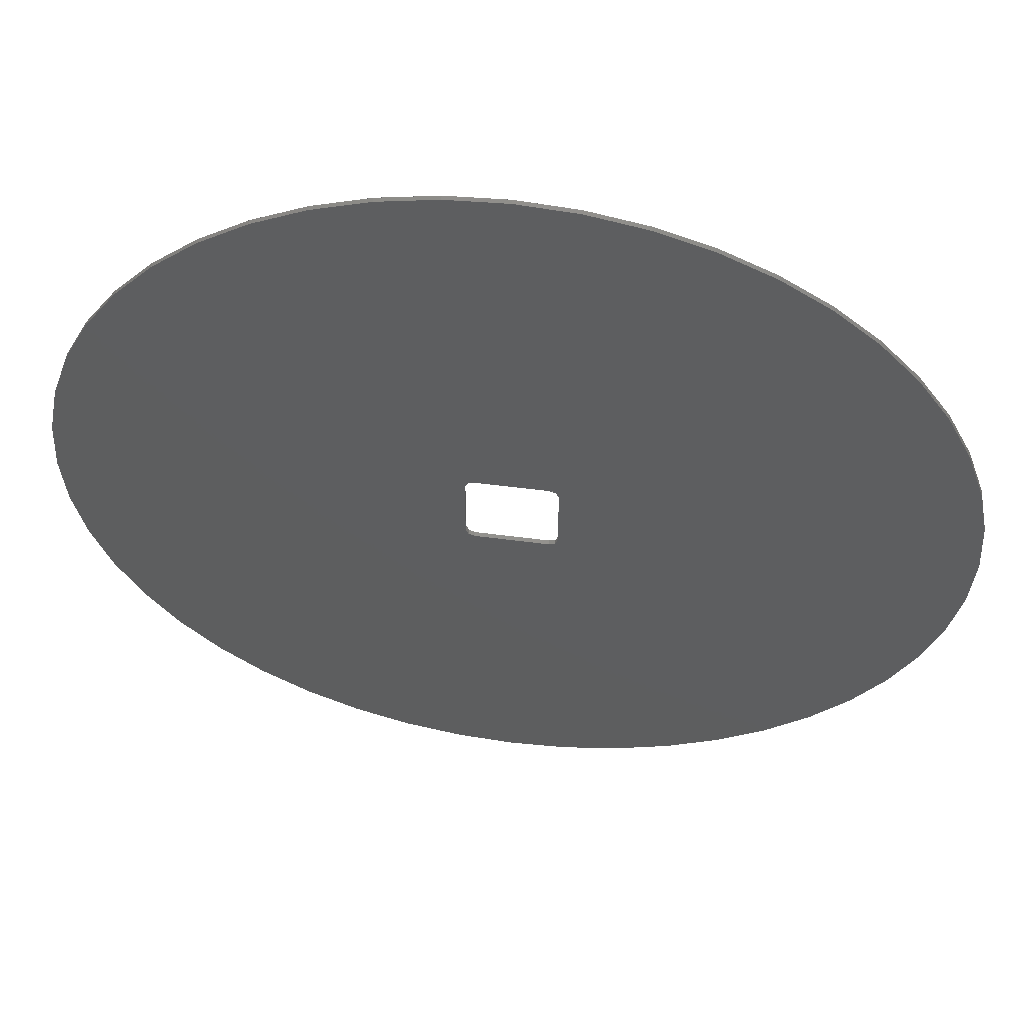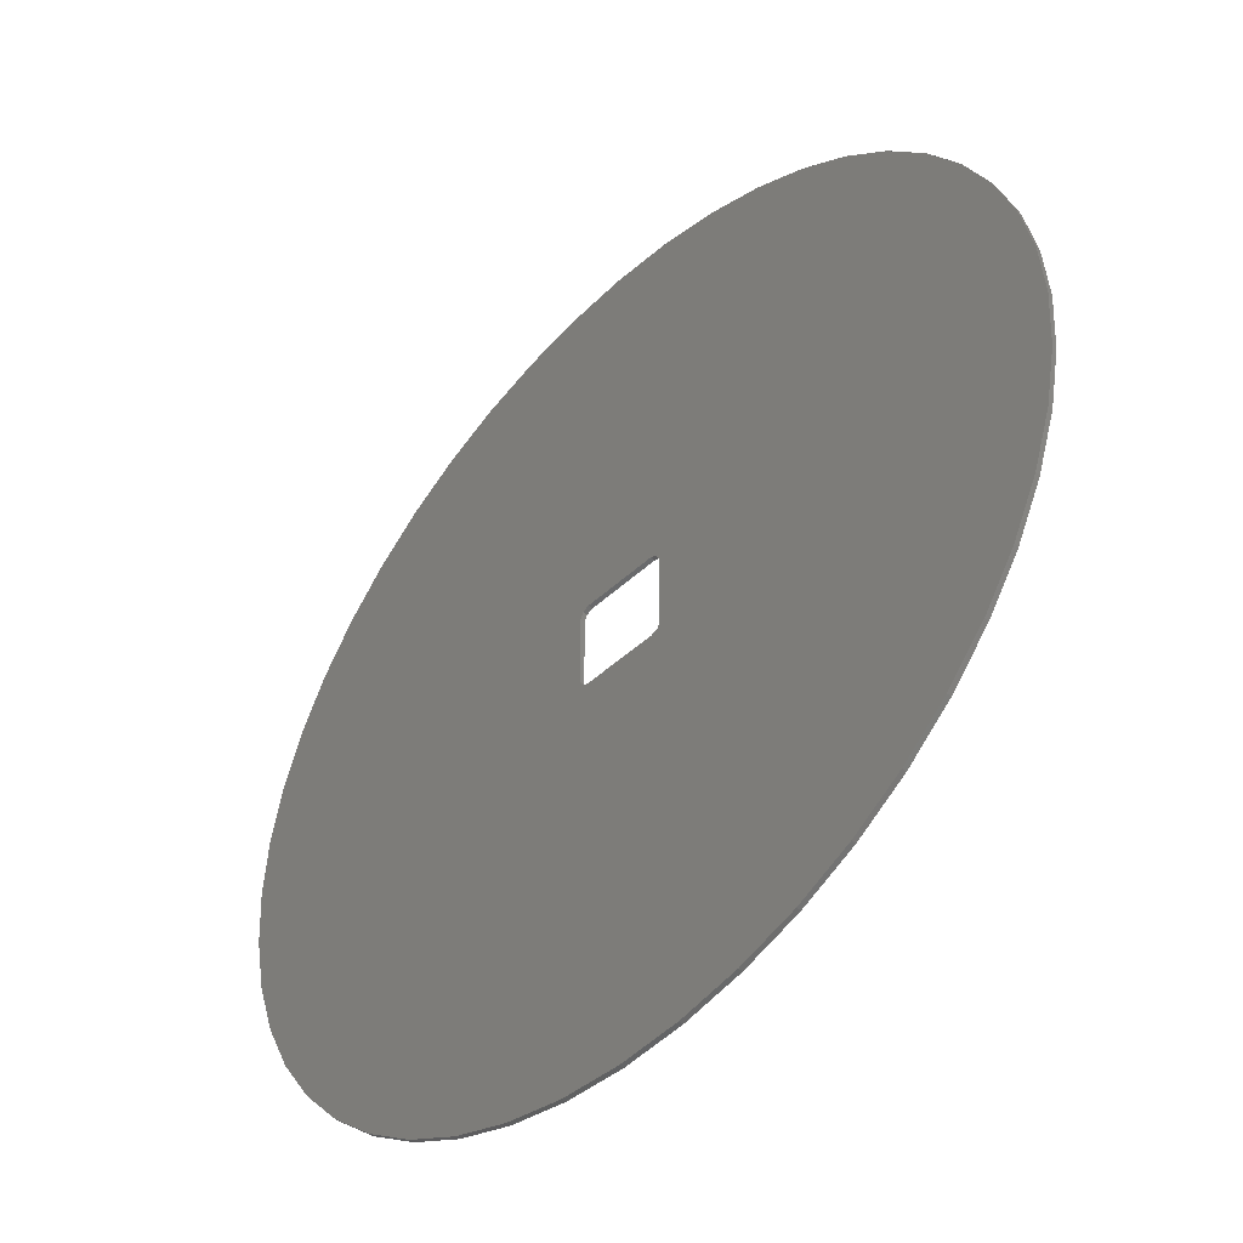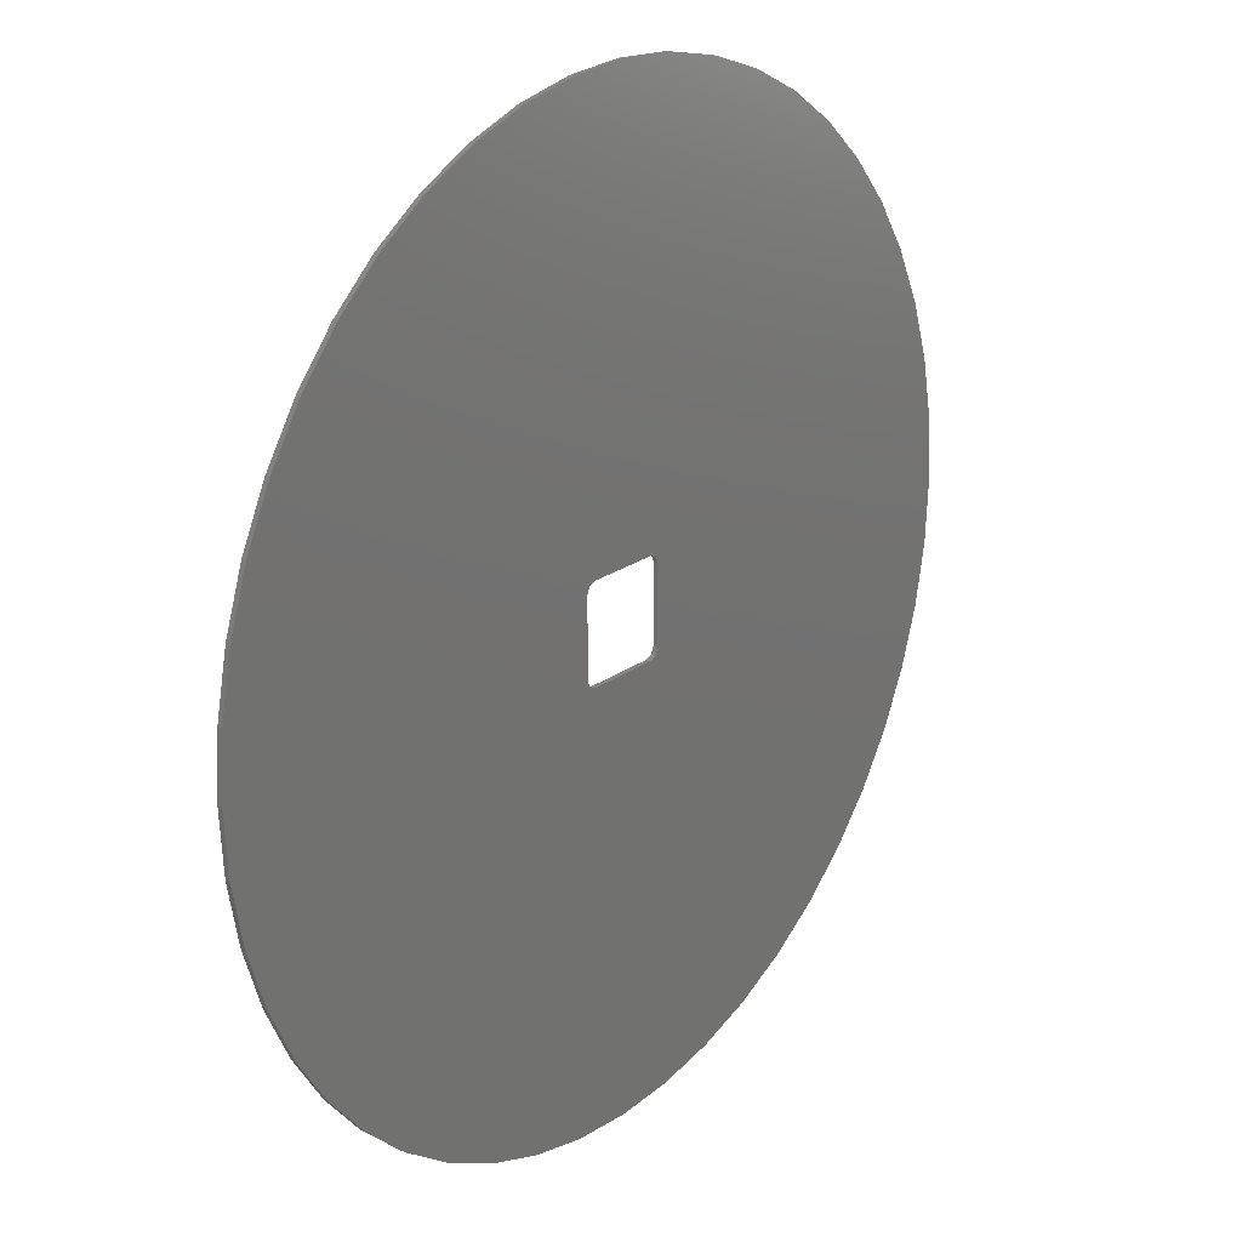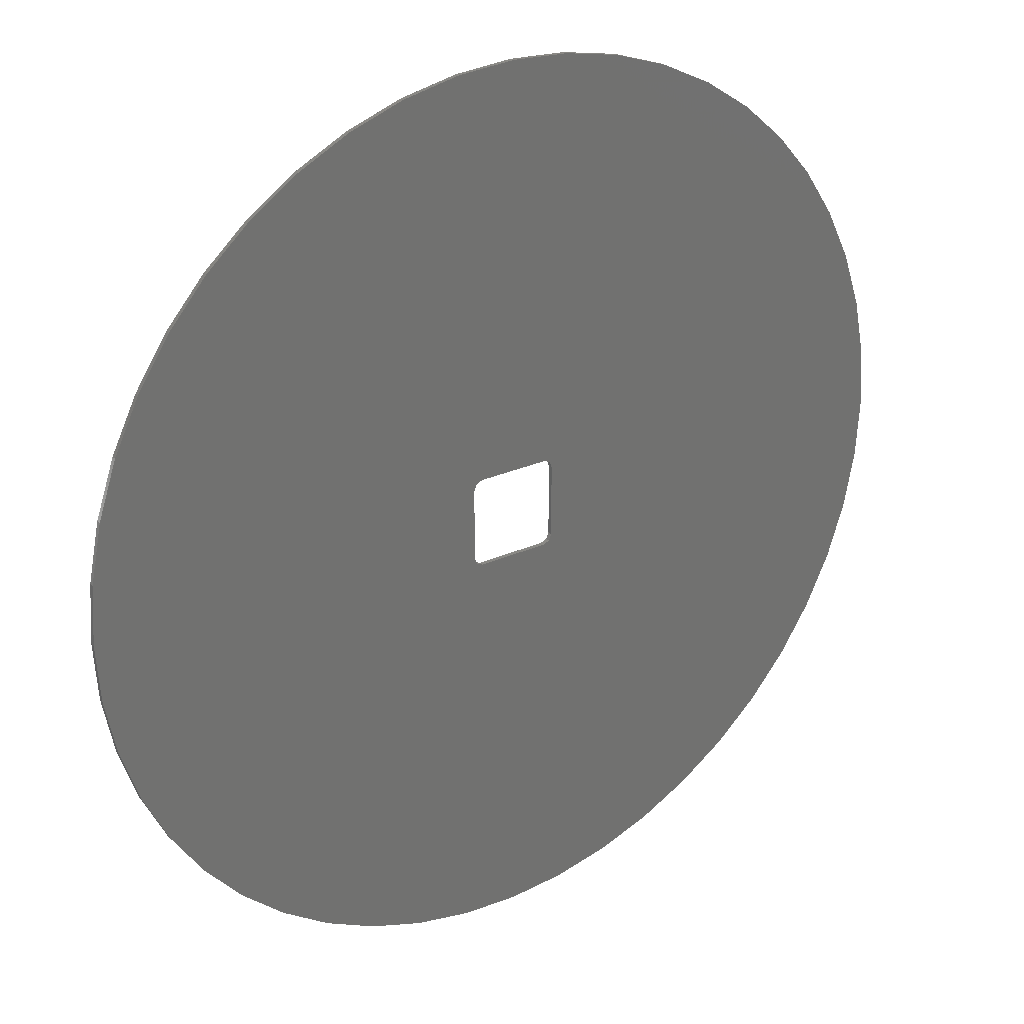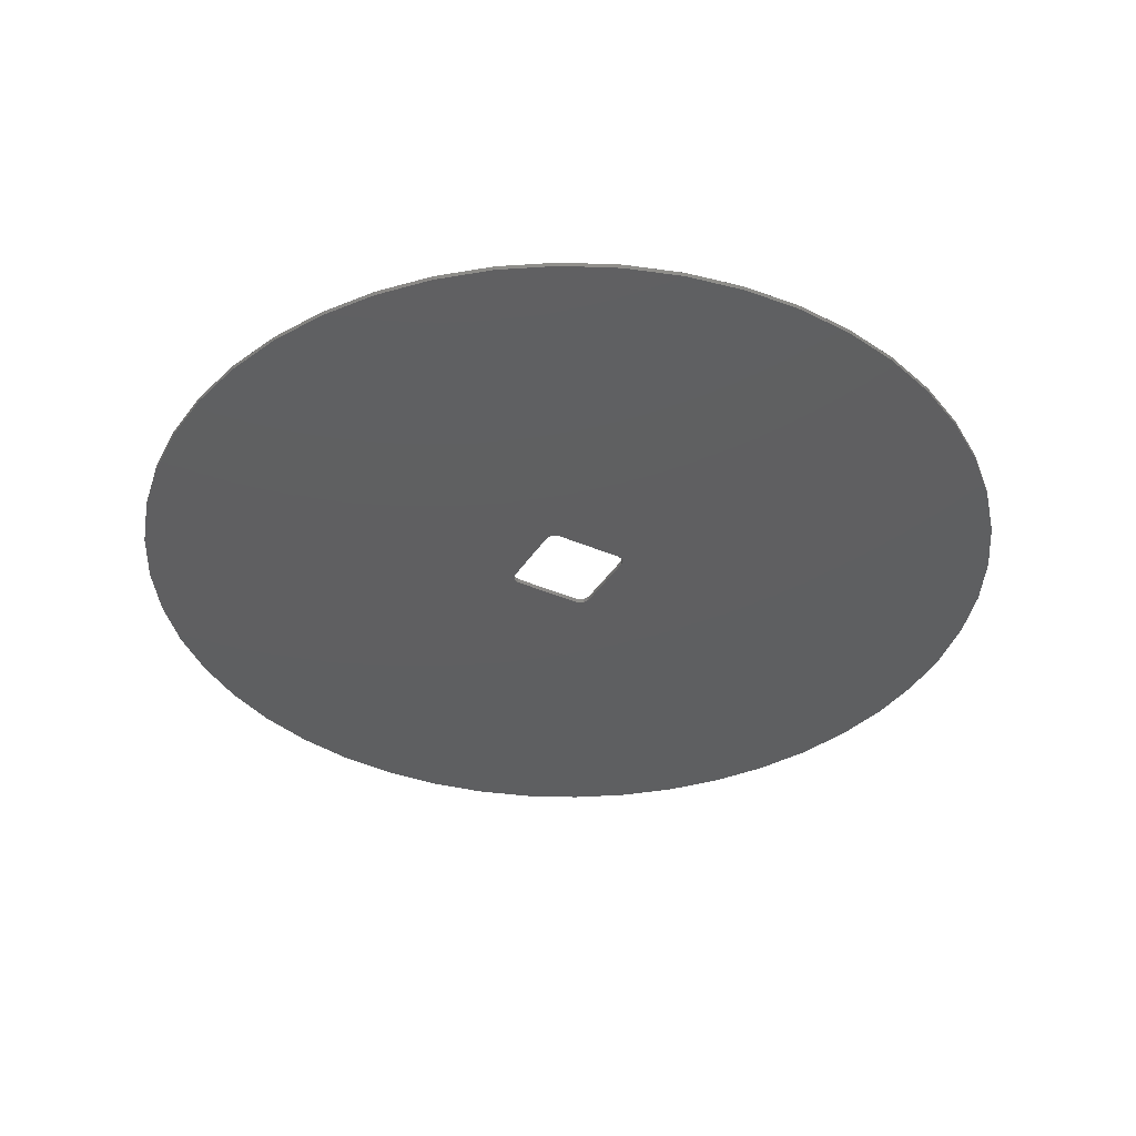
<metadata>
{"format":"stl","ext":"stl","renderer":"f3d","projection":"perspective","resolution":1024,"background":"white","views":[{"elev":55.5,"azim":-172.2,"up":"+Z"},{"elev":-46.9,"azim":-133.7,"up":"+Z"},{"elev":21.3,"azim":-52.0,"up":"+Z"},{"elev":26.7,"azim":144.8,"up":"+Z"},{"elev":-38.4,"azim":-28.9,"up":"+Y"}]}
</metadata>
<code>
# stl→obj: 267 verts, 446 faces
v 3.766 0 3.766
v 4 0.4 3.2
v 4 0 3.2
v 3.766 0.4 3.766
v 3.2 0 4
v 3.2 0.4 4
v 4 0 4
v 4 0.4 4
v -3.2 0 4
v -3.2 0.4 4
v -3.766 0 3.766
v -3.766 0.4 3.766
v -4 0 3.2
v -4 0.4 3.2
v -4 0 4
v -4 0.4 4
v -4 0 -3.2
v -4 0.4 -3.2
v -3.766 0 -3.766
v -3.766 0.4 -3.766
v -3.2 0 -4
v -3.2 0.4 -4
v -4 0 -4
v -4 0.4 -4
v 3.2 0 -4
v 3.2 0.4 -4
v 3.766 0 -3.766
v 3.766 0.4 -3.766
v 4 0 -3.2
v 4 0.4 -3.2
v 4 0 -4
v 4 0.4 -4
v 39.26 0 5.168
v 39.6 0 0
v 39.6 0.4 0
v 39.26 0.4 5.168
v 38.25 0 10.25
v 38.25 0.4 10.25
v 36.59 0 15.15
v 36.59 0.4 15.15
v 34.29 0 19.8
v 34.29 0.4 19.8
v 31.42 0 24.11
v 31.42 0.4 24.11
v 28 0 28
v 28 0.4 28
v 24.11 0 31.42
v 24.11 0.4 31.42
v 19.8 0 34.29
v 19.8 0.4 34.29
v 15.15 0 36.59
v 15.15 0.4 36.59
v 10.25 0 38.25
v 10.25 0.4 38.25
v 5.168 0 39.26
v 5.168 0.4 39.26
v 0 0 39.6
v 0 0.4 39.6
v -5.168 0 39.26
v -5.168 0.4 39.26
v -10.25 0 38.25
v -10.25 0.4 38.25
v -15.15 0 36.59
v -15.15 0.4 36.59
v -19.8 0 34.29
v -19.8 0.4 34.29
v -24.11 0 31.42
v -24.11 0.4 31.42
v -28 0 28
v -28 0.4 28
v -31.42 0 24.11
v -31.42 0.4 24.11
v -34.29 0 19.8
v -34.29 0.4 19.8
v -36.59 0 15.15
v -36.59 0.4 15.15
v -38.25 0 10.25
v -38.25 0.4 10.25
v -39.26 0 5.168
v -39.26 0.4 5.168
v -39.6 0 0
v -39.6 0.4 0
v -39.26 0 -5.168
v -39.26 0.4 -5.168
v -38.25 0 -10.25
v -38.25 0.4 -10.25
v -36.59 0 -15.15
v -36.59 0.4 -15.15
v -34.29 0 -19.8
v -34.29 0.4 -19.8
v -31.42 0 -24.11
v -31.42 0.4 -24.11
v -28 0 -28
v -28 0.4 -28
v -24.11 0 -31.42
v -24.11 0.4 -31.42
v -19.8 0 -34.29
v -19.8 0.4 -34.29
v -15.15 0 -36.59
v -15.15 0.4 -36.59
v -10.25 0 -38.25
v -10.25 0.4 -38.25
v -5.168 0 -39.26
v -5.168 0.4 -39.26
v 0 0 -39.6
v 0 0.4 -39.6
v 5.168 0 -39.26
v 5.168 0.4 -39.26
v 10.25 0 -38.25
v 10.25 0.4 -38.25
v 15.15 0 -36.59
v 15.15 0.4 -36.59
v 19.8 0 -34.29
v 19.8 0.4 -34.29
v 24.11 0 -31.42
v 24.11 0.4 -31.42
v 28 0 -28
v 28 0.4 -28
v 31.42 0 -24.11
v 31.42 0.4 -24.11
v 34.29 0 -19.8
v 34.29 0.4 -19.8
v 36.59 0 -15.15
v 36.59 0.4 -15.15
v 38.25 0 -10.25
v 38.25 0.4 -10.25
v 39.26 0 -5.168
v 39.26 0.4 -5.168
v 31.41 0 -24.11
v 31.41 0 24.11
v 39.26 0 -5.169
v 39.26 0 5.169
v 24.11 0 -31.41
v -24.11 0 -31.41
v 5.169 0 -39.26
v -5.169 0 -39.26
v -39.26 0 5.169
v -39.6 0 -0.0003
v -39.26 0 -5.169
v -34.3 0 -19.8
v -5.169 0 39.26
v 0.0003 0 39.6
v 5.169 0 39.26
v 19.8 0 34.3
v -31.41 0 24.11
v -24.11 0 31.41
v -22.34 0 22.34
v -19.8 0 24.89
v -20.15 0 25.2
v -20.54 0 25.46
v -20.97 0 25.67
v -21.41 0 25.82
v -21.87 0 25.91
v -22.34 0 25.94
v -22.81 0 25.91
v -23.28 0 25.82
v -23.72 0 25.67
v -24.14 0 25.46
v -24.54 0 25.2
v -24.89 0 24.89
v -25.2 0 24.54
v -25.46 0 24.14
v -25.67 0 23.72
v -25.82 0 23.28
v -25.91 0 22.81
v -25.94 0 22.34
v -25.91 0 21.87
v -25.82 0 21.41
v -25.67 0 20.97
v -25.46 0 20.54
v -25.2 0 20.15
v -24.89 0 19.8
v -24.54 0 19.49
v -24.14 0 19.23
v -23.72 0 19.02
v -23.28 0 18.87
v -22.81 0 18.78
v -22.34 0 18.74
v -21.87 0 18.78
v -21.41 0 18.87
v -20.97 0 19.02
v -20.54 0 19.23
v -20.15 0 19.49
v -19.8 0 19.8
v -19.49 0 20.15
v -19.23 0 20.54
v -19.02 0 20.97
v -18.87 0 21.41
v -18.78 0 21.87
v -18.74 0 22.34
v -18.78 0 22.81
v -18.87 0 23.28
v -19.02 0 23.72
v -19.23 0 24.14
v -19.49 0 24.54
v -25.94 0 25.94
v -25.94 0 18.74
v -18.74 0 18.74
v -18.74 0 25.94
v -26.3 0 26.3
v -12.16 0 26.3
v -13.15 0 27.17
v -25.32 0 27.17
v -14.23 0 27.89
v -24.23 0 27.89
v -15.41 0 28.47
v -23.06 0 28.47
v -16.65 0 28.89
v -21.82 0 28.89
v -17.93 0 29.15
v -20.54 0 29.15
v -19.23 0 29.23
v -27.17 0 13.15
v -26.3 0 12.16
v -27.17 0 25.32
v -27.89 0 14.23
v -27.89 0 24.23
v -28.47 0 15.41
v -28.47 0 23.06
v -28.89 0 16.65
v -28.89 0 21.82
v -29.15 0 17.93
v -29.15 0 20.54
v -29.23 0 19.23
v -12.16 0 12.16
v -11.3 0 25.32
v -11.3 0 13.15
v -10.57 0 24.23
v -10.57 0 14.23
v -9.994 0 23.06
v -9.994 0 15.41
v -9.574 0 21.82
v -9.574 0 16.65
v -9.318 0 20.54
v -9.318 0 17.93
v -9.233 0 19.23
v -25.32 0 11.3
v -13.15 0 11.3
v -24.23 0 10.57
v -14.23 0 10.57
v -23.06 0 9.994
v -15.41 0 9.994
v -21.82 0 9.574
v -16.65 0 9.574
v -20.54 0 9.318
v -17.93 0 9.318
v -19.23 0 9.233
v -19.23 0 33.38
v -33.38 0 19.23
v -19.23 0 5.091
v -5.091 0 19.23
v 31.41 0.4 -24.11
v 31.41 0.4 24.11
v 39.26 0.4 -5.169
v 39.26 0.4 5.169
v 24.11 0.4 -31.41
v -24.11 0.4 -31.41
v 5.169 0.4 -39.26
v -5.169 0.4 -39.26
v -31.41 0.4 24.11
v -31.41 0.4 -24.11
v -39.26 0.4 5.169
v -39.26 0.4 -5.169
v -24.11 0.4 31.41
v 24.11 0.4 31.41
v -5.169 0.4 39.26
v 5.169 0.4 39.26
f 1 2 3
f 2 1 4
f 5 4 1
f 4 5 6
f 7 1 3
f 7 5 1
f 8 2 4
f 8 4 6
f 6 5 9
f 9 10 6
f 11 10 9
f 10 11 12
f 13 12 11
f 12 13 14
f 15 11 9
f 15 13 11
f 16 10 12
f 16 12 14
f 14 13 17
f 17 18 14
f 19 18 17
f 18 19 20
f 21 20 19
f 20 21 22
f 23 19 17
f 23 21 19
f 24 18 20
f 24 20 22
f 22 21 25
f 25 26 22
f 27 26 25
f 26 27 28
f 29 28 27
f 28 29 30
f 31 27 25
f 31 29 27
f 32 26 28
f 32 28 30
f 30 29 3
f 3 2 30
f 33 34 35
f 35 36 33
f 37 33 36
f 36 38 37
f 39 37 38
f 38 40 39
f 41 39 40
f 40 42 41
f 43 41 42
f 42 44 43
f 45 43 44
f 44 46 45
f 47 45 46
f 46 48 47
f 49 47 48
f 48 50 49
f 51 49 50
f 50 52 51
f 53 51 52
f 52 54 53
f 55 53 54
f 54 56 55
f 57 55 56
f 56 58 57
f 59 57 58
f 58 60 59
f 61 59 60
f 60 62 61
f 63 61 62
f 62 64 63
f 65 63 64
f 64 66 65
f 67 65 66
f 66 68 67
f 69 67 68
f 68 70 69
f 71 69 70
f 70 72 71
f 73 71 72
f 72 74 73
f 75 73 74
f 74 76 75
f 77 75 76
f 76 78 77
f 79 77 78
f 78 80 79
f 81 79 80
f 80 82 81
f 83 81 82
f 82 84 83
f 85 83 84
f 84 86 85
f 87 85 86
f 86 88 87
f 89 87 88
f 88 90 89
f 91 89 90
f 90 92 91
f 93 91 92
f 92 94 93
f 95 93 94
f 94 96 95
f 97 95 96
f 96 98 97
f 99 97 98
f 98 100 99
f 101 99 100
f 100 102 101
f 103 101 102
f 102 104 103
f 105 103 104
f 104 106 105
f 107 105 106
f 106 108 107
f 109 107 108
f 108 110 109
f 111 109 110
f 110 112 111
f 113 111 112
f 112 114 113
f 115 113 114
f 114 116 115
f 117 115 116
f 116 118 117
f 119 117 118
f 118 120 119
f 121 119 120
f 120 122 121
f 123 121 122
f 122 124 123
f 125 123 124
f 124 126 125
f 127 125 126
f 126 128 127
f 34 127 128
f 128 35 34
f 45 117 129
f 129 130 45
f 130 129 121
f 121 41 130
f 41 121 123
f 123 39 41
f 39 123 125
f 125 37 39
f 37 125 131
f 131 132 37
f 132 131 34
f 93 133 117
f 133 93 134
f 134 113 133
f 113 134 97
f 97 111 113
f 111 97 99
f 99 109 111
f 109 99 101
f 101 135 109
f 135 101 136
f 136 105 135
f 75 77 137
f 75 137 138
f 75 138 139
f 75 139 85
f 75 85 87
f 75 87 140
f 75 140 91
f 75 91 93
f 63 141 61
f 63 142 141
f 63 143 142
f 63 53 143
f 63 51 53
f 63 144 51
f 63 47 144
f 63 45 47
f 69 145 73
f 73 75 69
f 69 65 146
f 65 69 63
f 147 148 149
f 147 149 150
f 147 150 151
f 147 151 152
f 147 152 153
f 147 153 154
f 147 154 155
f 147 155 156
f 147 156 157
f 147 157 158
f 147 158 159
f 147 159 160
f 147 160 161
f 147 161 162
f 147 162 163
f 147 163 164
f 147 164 165
f 147 165 166
f 147 166 167
f 147 167 168
f 147 168 169
f 147 169 170
f 147 170 171
f 147 171 172
f 147 172 173
f 147 173 174
f 147 174 175
f 147 175 176
f 147 176 177
f 147 177 178
f 147 178 179
f 147 179 180
f 147 180 181
f 147 181 182
f 147 182 183
f 147 183 184
f 147 184 185
f 147 185 186
f 147 186 187
f 147 187 188
f 147 188 189
f 147 189 190
f 147 190 191
f 147 191 192
f 147 192 193
f 147 193 194
f 147 194 195
f 147 195 148
f 155 154 196
f 156 155 196
f 157 156 196
f 158 157 196
f 159 158 196
f 160 159 196
f 161 160 196
f 162 161 196
f 163 162 196
f 164 163 196
f 165 164 196
f 166 165 196
f 167 166 197
f 168 167 197
f 169 168 197
f 170 169 197
f 171 170 197
f 172 171 197
f 173 172 197
f 174 173 197
f 175 174 197
f 176 175 197
f 177 176 197
f 178 177 197
f 179 178 198
f 180 179 198
f 181 180 198
f 182 181 198
f 183 182 198
f 184 183 198
f 185 184 198
f 186 185 198
f 187 186 198
f 188 187 198
f 189 188 198
f 190 189 198
f 191 190 199
f 192 191 199
f 193 192 199
f 194 193 199
f 195 194 199
f 148 195 199
f 149 148 199
f 150 149 199
f 151 150 199
f 152 151 199
f 153 152 199
f 154 153 199
f 200 201 202
f 202 203 200
f 203 202 204
f 204 205 203
f 205 204 206
f 206 207 205
f 207 206 208
f 208 209 207
f 209 208 210
f 210 211 209
f 211 210 212
f 200 213 214
f 213 200 215
f 215 216 213
f 216 215 217
f 217 218 216
f 218 217 219
f 219 220 218
f 220 219 221
f 221 222 220
f 222 221 223
f 223 224 222
f 225 226 201
f 226 225 227
f 227 228 226
f 228 227 229
f 229 230 228
f 230 229 231
f 231 232 230
f 232 231 233
f 233 234 232
f 234 233 235
f 235 236 234
f 225 214 237
f 237 238 225
f 238 237 239
f 239 240 238
f 240 239 241
f 241 242 240
f 242 241 243
f 243 244 242
f 244 243 245
f 245 246 244
f 246 245 247
f 214 197 196
f 196 200 214
f 198 197 214
f 214 225 198
f 199 198 225
f 225 201 199
f 196 199 201
f 201 200 196
f 202 201 248
f 204 202 248
f 206 204 248
f 208 206 248
f 210 208 248
f 212 210 248
f 211 212 248
f 209 211 248
f 207 209 248
f 205 207 248
f 203 205 248
f 200 203 248
f 215 200 249
f 217 215 249
f 219 217 249
f 221 219 249
f 223 221 249
f 224 223 249
f 222 224 249
f 220 222 249
f 218 220 249
f 216 218 249
f 213 216 249
f 214 213 249
f 237 214 250
f 239 237 250
f 241 239 250
f 243 241 250
f 245 243 250
f 247 245 250
f 246 247 250
f 244 246 250
f 242 244 250
f 240 242 250
f 238 240 250
f 225 238 250
f 227 225 251
f 229 227 251
f 231 229 251
f 233 231 251
f 235 233 251
f 236 235 251
f 234 236 251
f 232 234 251
f 230 232 251
f 228 230 251
f 226 228 251
f 201 226 251
f 69 200 248
f 69 248 63
f 200 69 249
f 75 249 69
f 93 214 249
f 249 75 93
f 63 248 201
f 201 45 63
f 225 15 7
f 7 251 225
f 23 15 225
f 225 250 23
f 31 23 93
f 93 117 31
f 31 117 45
f 45 7 31
f 251 7 45
f 251 45 201
f 93 23 250
f 93 250 214
f 46 252 118
f 252 46 253
f 253 122 252
f 122 253 42
f 42 124 122
f 124 42 40
f 40 126 124
f 126 40 38
f 38 254 126
f 254 38 255
f 255 35 254
f 94 118 256
f 256 257 94
f 257 256 114
f 114 98 257
f 98 114 112
f 112 100 98
f 100 112 110
f 110 102 100
f 102 110 258
f 258 259 102
f 259 258 106
f 94 24 32
f 32 118 94
f 46 118 32
f 32 8 46
f 94 260 70
f 260 94 261
f 261 74 260
f 74 261 90
f 90 76 74
f 76 90 88
f 88 78 76
f 78 88 86
f 86 262 78
f 262 86 263
f 263 82 262
f 46 70 264
f 264 265 46
f 265 264 66
f 66 50 265
f 50 66 64
f 64 52 50
f 52 64 62
f 62 54 52
f 54 62 266
f 266 267 54
f 267 266 58
f 46 8 16
f 16 70 46
f 94 70 16
f 16 24 94

</code>
